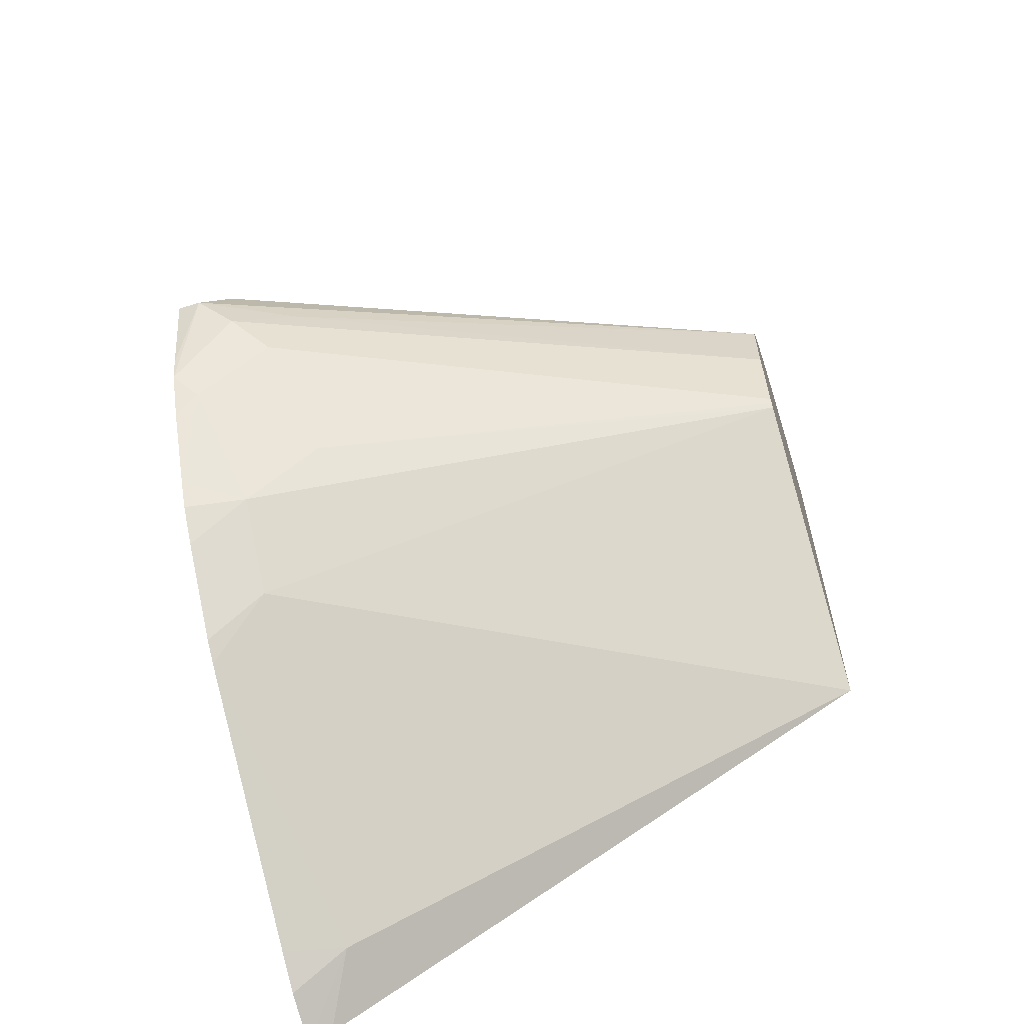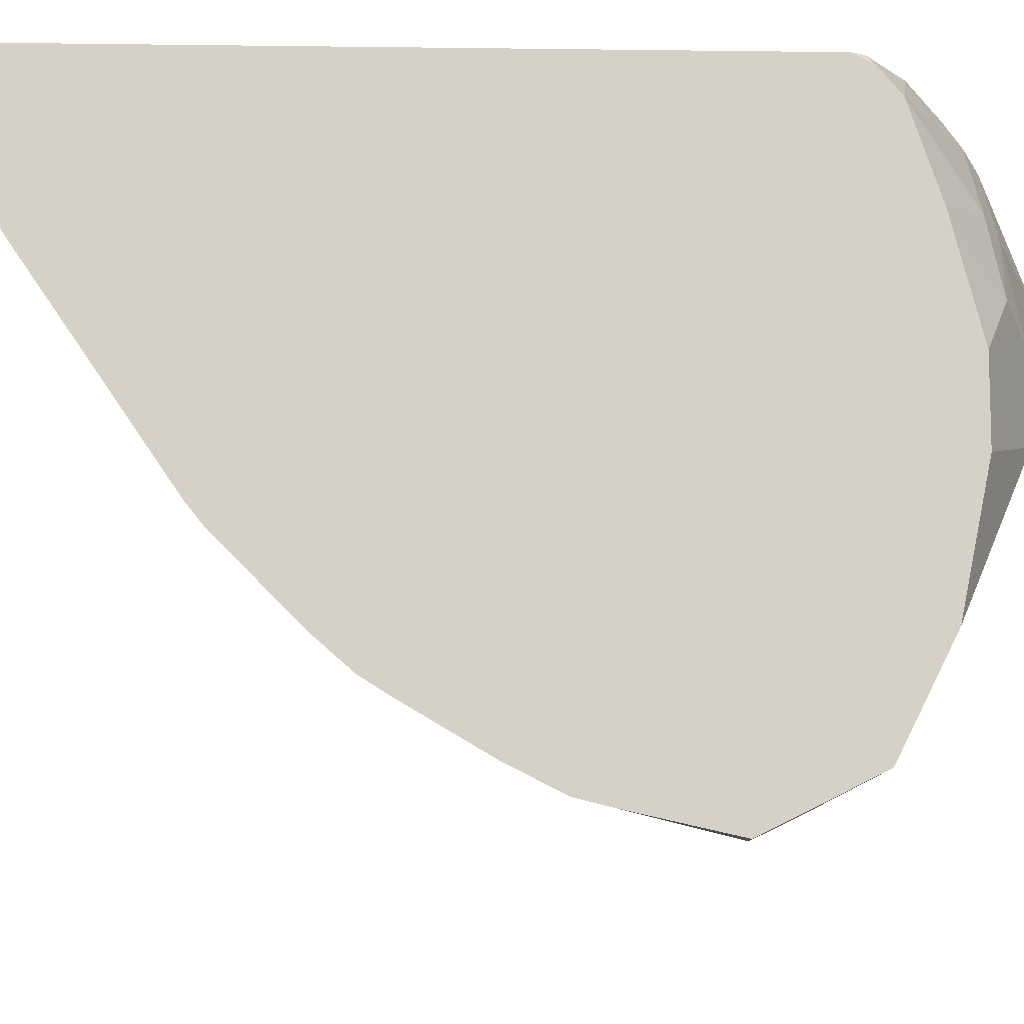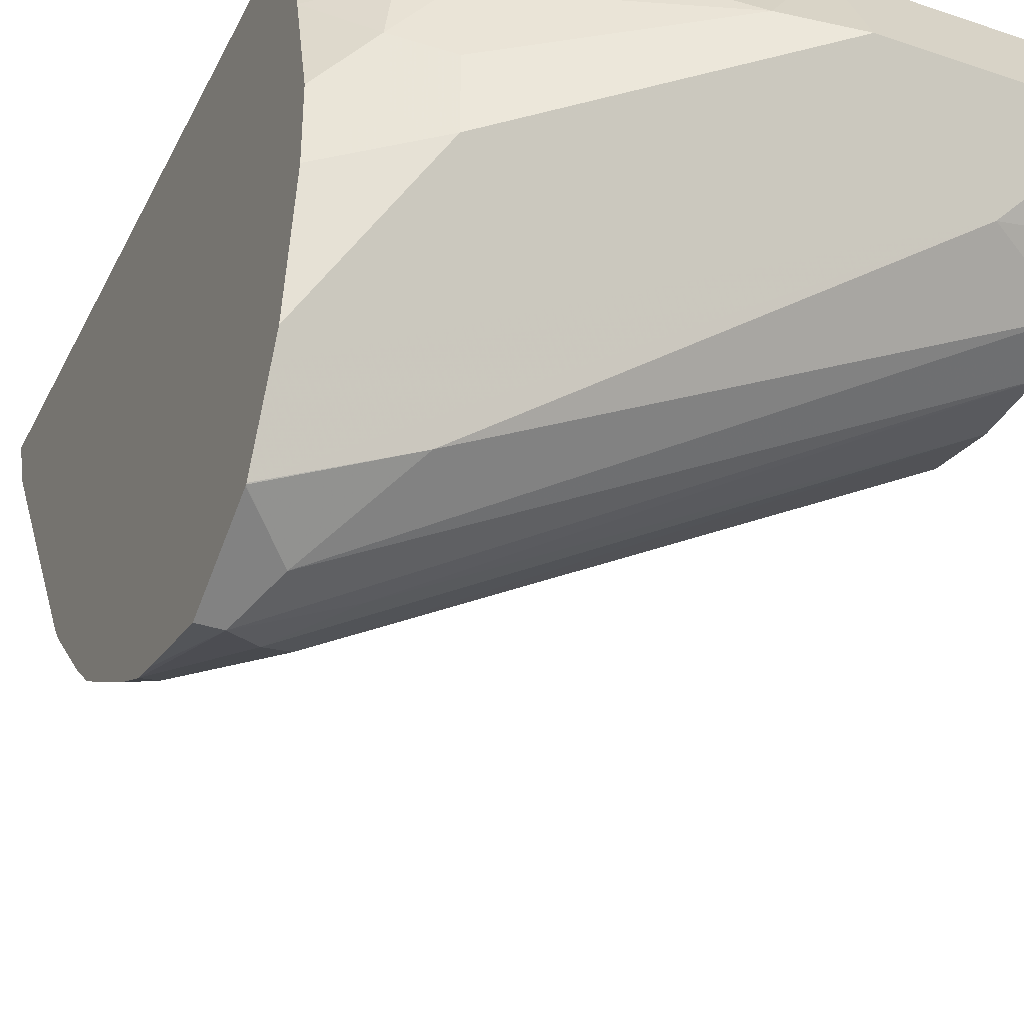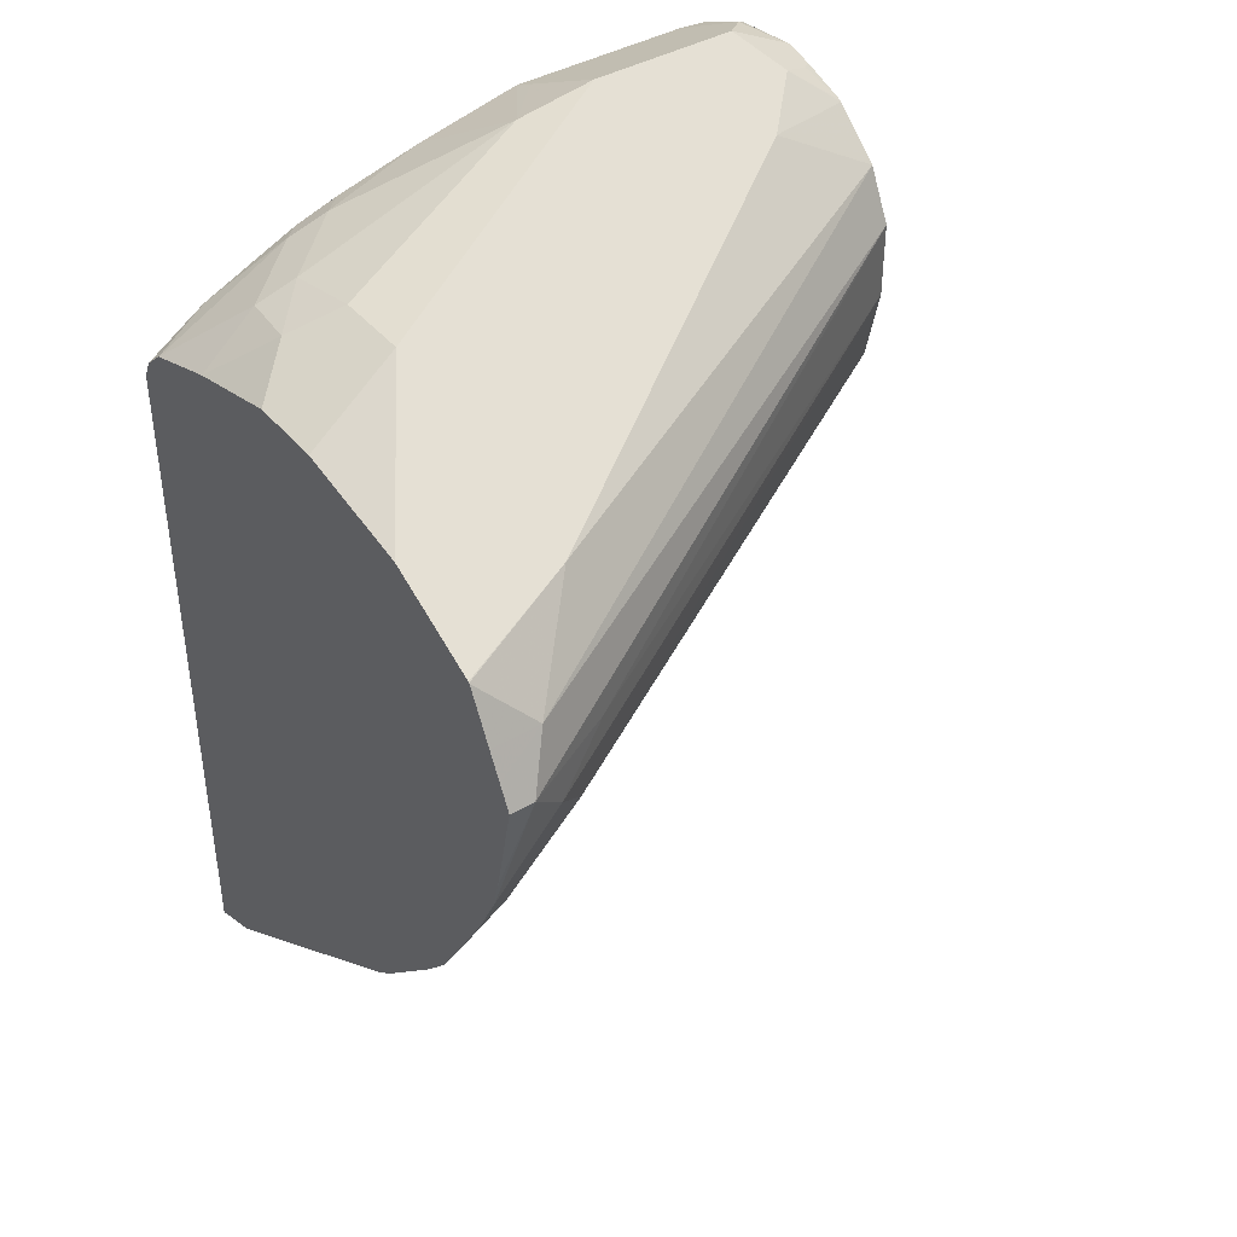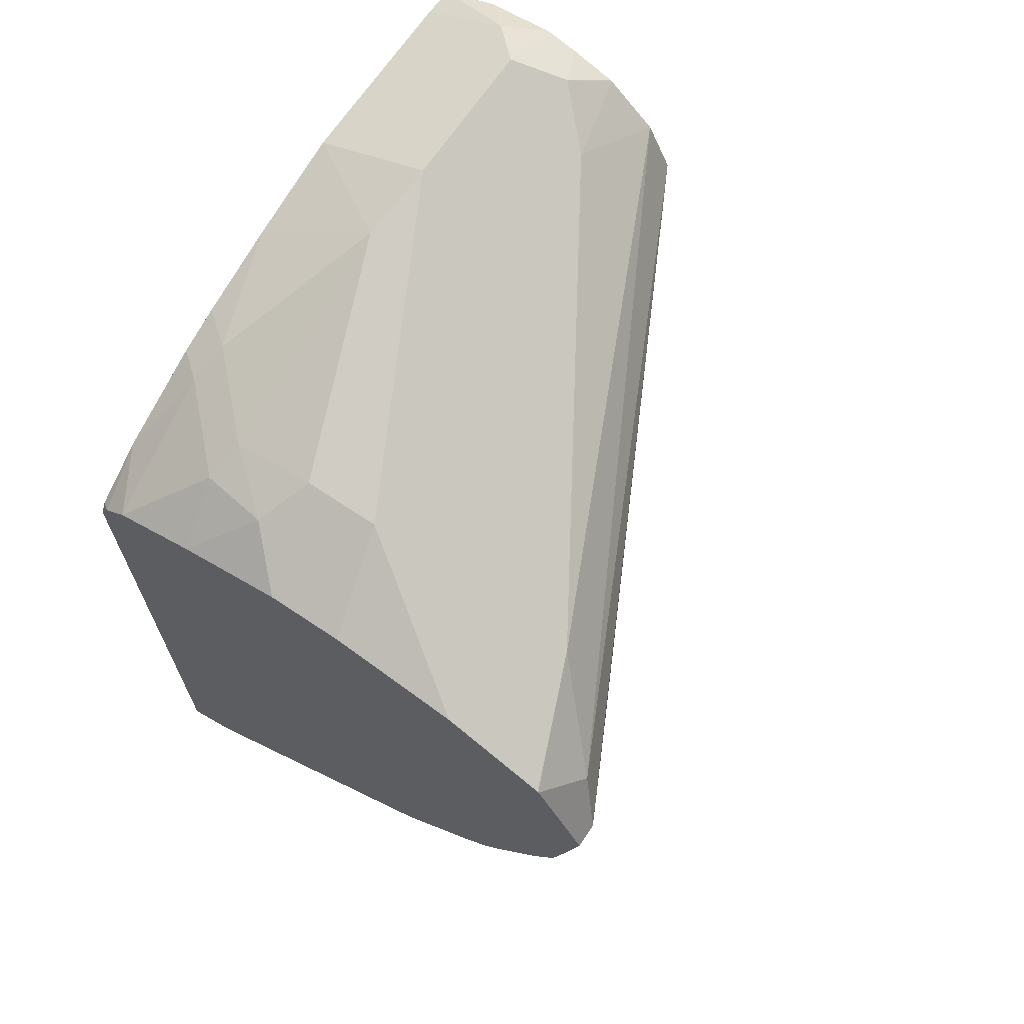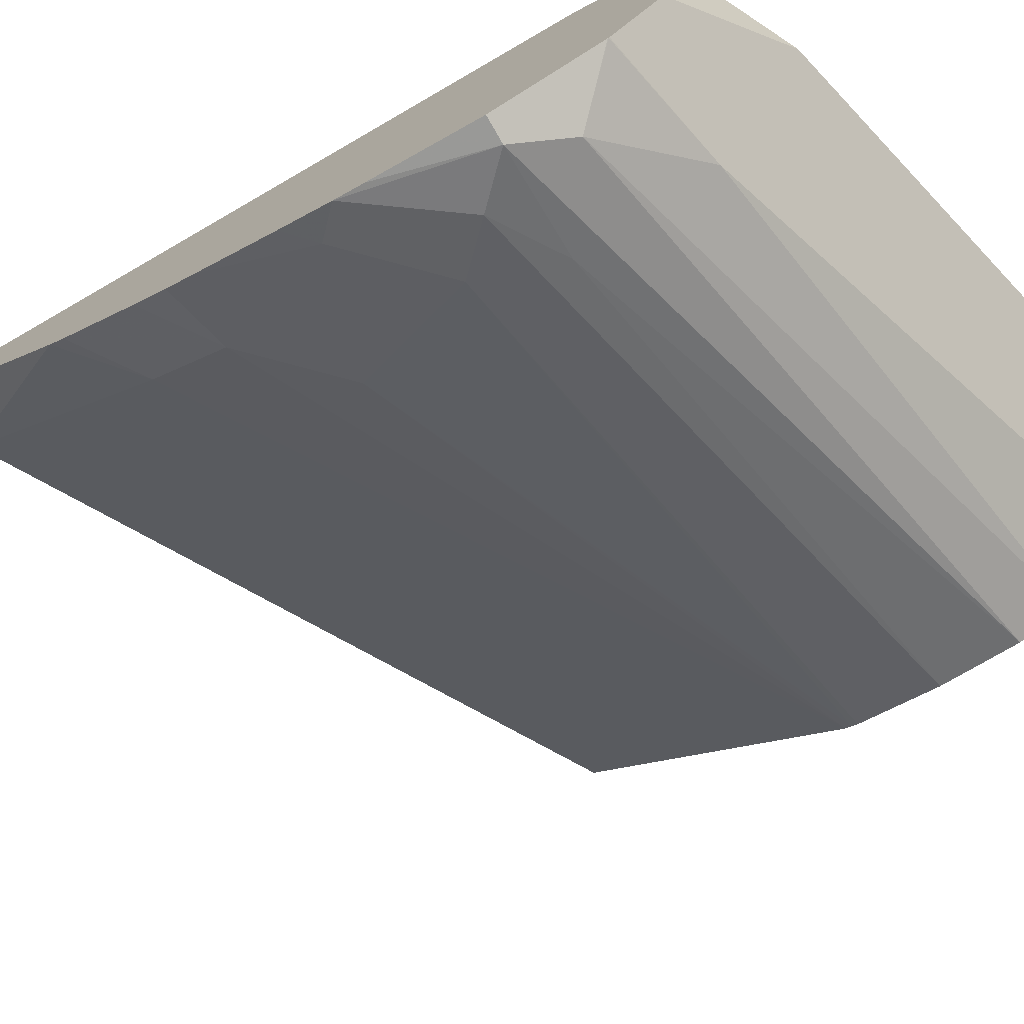
<metadata>
{"format":"obj","ext":"obj","renderer":"f3d","projection":"perspective","resolution":1024,"background":"white","views":[{"elev":-61.3,"azim":-162.3,"up":"+Y"},{"elev":-10.4,"azim":88.1,"up":"+Z"},{"elev":-35.8,"azim":156.1,"up":"+Z"},{"elev":40.8,"azim":144.4,"up":"+Y"},{"elev":68.1,"azim":123.9,"up":"+Y"},{"elev":-77.6,"azim":120.0,"up":"+Z"}]}
</metadata>
<code>
v 0.2079 0.3494 -0.2482
v 0.1813 0.3627 -0.2418
v 0.1948 0.356 -0.2351
v 0.2079 0.3494 -0.2281
v 0.2079 0.3425 -0.2821
v 0.1276 0.3694 -0.2284
v 0.1142 0.3761 -0.2149
v 0.1007 0.3828 -0.2015
v 0.1209 0.3778 -0.199
v 0.1813 0.3627 -0.2216
v 0.2079 0.3393 -0.2885
v 0.1948 0.356 -0.2149
v 0.2079 0.3419 -0.1996
v 0.06718 0.3694 -0.2284
v 0.05373 0.3761 -0.2149
v 0.06045 0.3828 -0.2015
v 0.05038 0.3778 -0.1914
v 0.1007 0.3694 -0.1746
v 0.1007 0.3662 -0.1683
v 0.1295 0.3598 -0.1683
v 0.1612 0.3576 -0.1788
v 0.1813 0.3576 -0.199
v 0.2079 0.3292 -0.3087
v 0.1142 0.356 -0.2552
v 0.1914 0.3526 -0.1965
v 0.2079 0.3342 -0.1772
v 0.1746 0.3358 -0.2955
v 0.04242 0.356 -0.2351
v 0.04242 0.3672 -0.2222
v 0.04534 0.3727 -0.2116
v 0.04242 0.3719 -0.2091
v 0.04242 0.3738 -0.2015
v 0.04242 0.3676 -0.2216
v 0.04242 0.3718 -0.1835
v 0.04242 0.3655 -0.1683
v 0.05099 0.3662 -0.1683
v 0.06045 0.3694 -0.1746
v 0.1528 0.3534 -0.1683
v 0.1649 0.3494 -0.1683
v 0.1713 0.3526 -0.1763
v 0.2079 0.329 -0.3089
v 0.191 0.3375 -0.1683
v 0.2079 0.331 -0.1734
v 0.1948 0.3156 -0.3157
v 0.04242 0.3446 -0.2407
v 0.04242 0.2359 -0.1683
v 0.2079 0.3288 -0.3091
v 0.2062 0.3271 -0.1683
v 0.2079 0.3288 -0.1709
v 0.2079 0.3156 -0.3157
v 0.2079 0.3087 -0.3191
v 0.2015 0.3022 -0.3224
v 0.04242 0.3425 -0.2418
v 0.04242 0.2992 -0.2357
v 0.1914 0.2116 -0.267
v 0.1914 0.1511 -0.1864
v 0.1884 0.1477 -0.1683
v 0.2079 0.3239 -0.1683
v 0.2079 0.3022 -0.3224
v 0.2079 0.2756 -0.3164
v 0.2079 0.2684 -0.3146
v 0.1914 0.2921 -0.3173
v 0.1746 0.3022 -0.3089
v 0.04242 0.3224 -0.2418
v 0.04242 0.3007 -0.2366
v 0.1713 0.2519 -0.2871
v 0.1914 0.2317 -0.2871
v 0.2079 0.1993 -0.2641
v 0.2079 0.195 -0.2587
v 0.2079 0.1493 -0.1919
v 0.2079 0.1429 -0.1823
v 0.2079 0.1373 -0.1683
v 0.2015 0.1399 -0.1683
v 0.1813 0.2821 -0.3098
v 0.2079 0.2555 -0.3082
v 0.2015 0.2619 -0.3098
v 0.04242 0.3021 -0.2373
v 0.2079 0.2353 -0.2963
v 0.2079 0.2281 -0.2918
v 0.2079 0.2195 -0.2842
f 28 65 54
f 28 54 46
f 28 46 35
f 28 35 34
f 28 34 32
f 28 32 31
f 28 31 33
f 41 47 44
f 30 33 31
f 39 42 40
f 42 48 49
f 42 49 43
f 44 50 51
f 44 51 52
f 28 77 65
f 28 33 29
f 28 64 77
f 23 41 27
f 28 45 53
f 19 48 42
f 19 42 39
f 19 39 38
f 19 38 20
f 20 38 21
f 21 38 39
f 21 39 40
f 21 40 25
f 21 25 22
f 44 52 53
f 23 27 24
f 25 40 26
f 26 42 43
f 26 40 42
f 27 41 44
f 27 44 28
f 28 44 45
f 28 53 64
f 44 53 45
f 52 62 63
f 46 54 55
f 56 73 57
f 61 74 62
f 61 75 76
f 61 76 74
f 62 64 63
f 62 74 64
f 64 74 77
f 56 72 73
f 65 77 74
f 66 74 67
f 67 74 76
f 67 76 78
f 67 78 79
f 67 79 80
f 67 80 68
f 19 58 48
f 65 74 66
f 44 47 50
f 56 71 72
f 56 69 70
f 46 55 56
f 46 56 57
f 48 58 49
f 51 59 52
f 52 59 60
f 52 60 61
f 52 61 62
f 56 70 71
f 52 63 53
f 54 65 66
f 54 66 67
f 54 67 55
f 55 67 68
f 55 68 69
f 55 69 56
f 75 78 76
f 53 63 64
f 19 72 58
f 1 60 59
f 19 57 73
f 1 51 50
f 1 50 47
f 1 47 41
f 1 41 23
f 1 23 11
f 1 11 5
f 1 5 2
f 2 6 7
f 2 7 8
f 2 8 9
f 2 9 10
f 2 10 12
f 2 12 3
f 2 5 11
f 2 11 6
f 1 59 51
f 1 61 60
f 1 75 61
f 1 78 75
f 1 2 3
f 1 3 12
f 1 12 4
f 19 73 72
f 1 13 26
f 1 26 43
f 1 43 49
f 4 12 13
f 1 49 58
f 1 72 71
f 1 71 70
f 1 70 69
f 1 69 68
f 1 68 80
f 1 80 79
f 1 79 78
f 1 58 72
f 6 14 15
f 1 4 13
f 6 11 14
f 15 30 31
f 15 31 32
f 15 32 16
f 15 29 33
f 15 33 30
f 16 32 17
f 17 32 34
f 14 29 15
f 17 34 35
f 17 36 37
f 17 37 18
f 18 37 36
f 18 36 19
f 19 36 35
f 19 46 57
f 6 15 7
f 17 35 36
f 14 28 29
f 19 35 46
f 14 24 27
f 14 27 28
f 8 16 17
f 8 17 18
f 8 18 9
f 9 18 19
f 9 19 20
f 9 20 21
f 7 16 8
f 9 22 10
f 13 25 26
f 9 21 22
f 12 25 13
f 7 15 16
f 11 24 14
f 11 23 24
f 10 22 12
f 12 22 25

</code>
